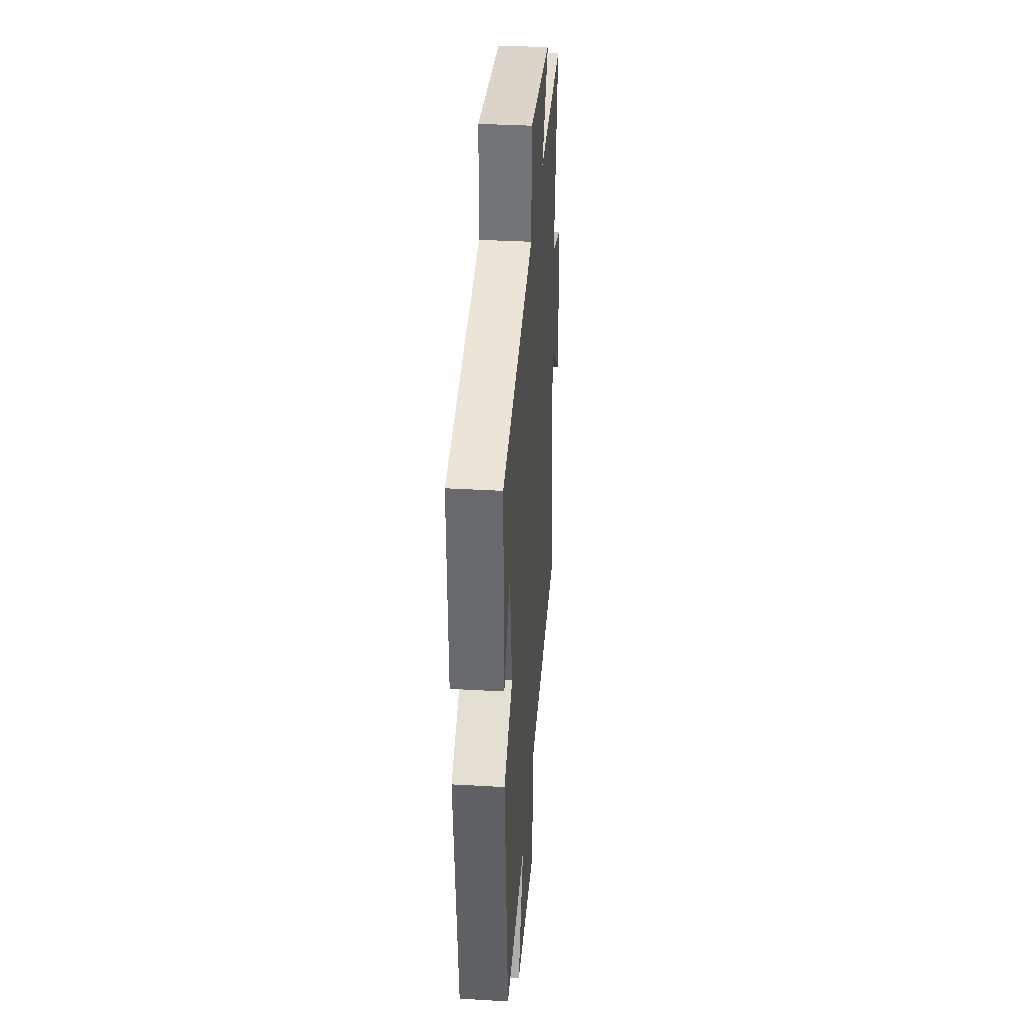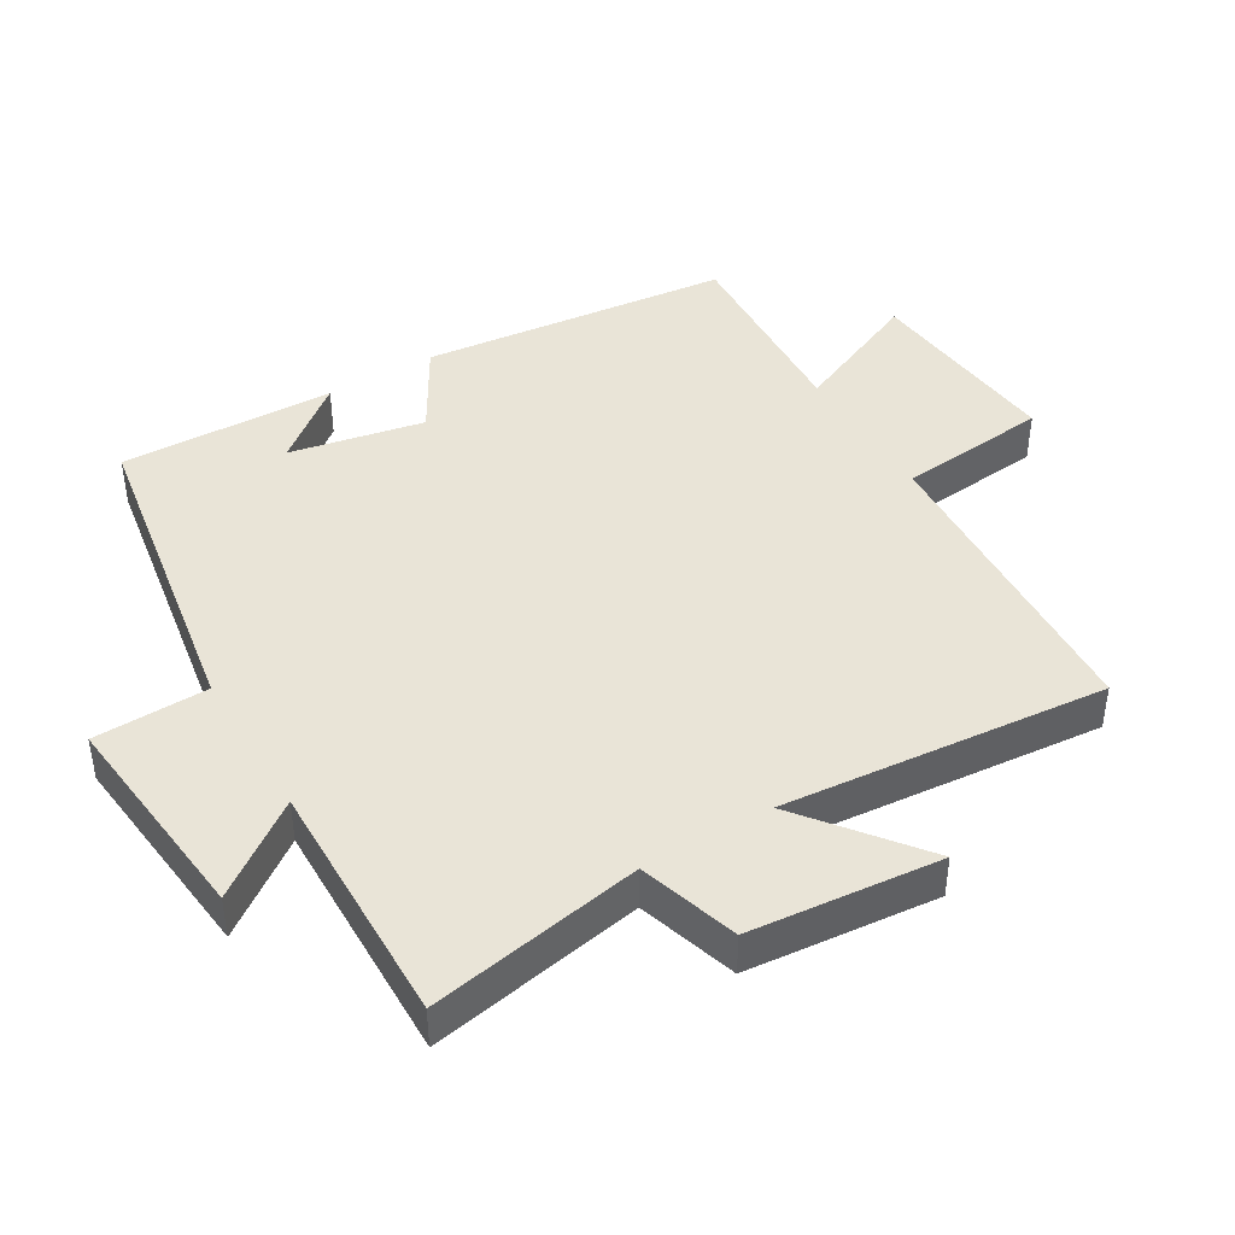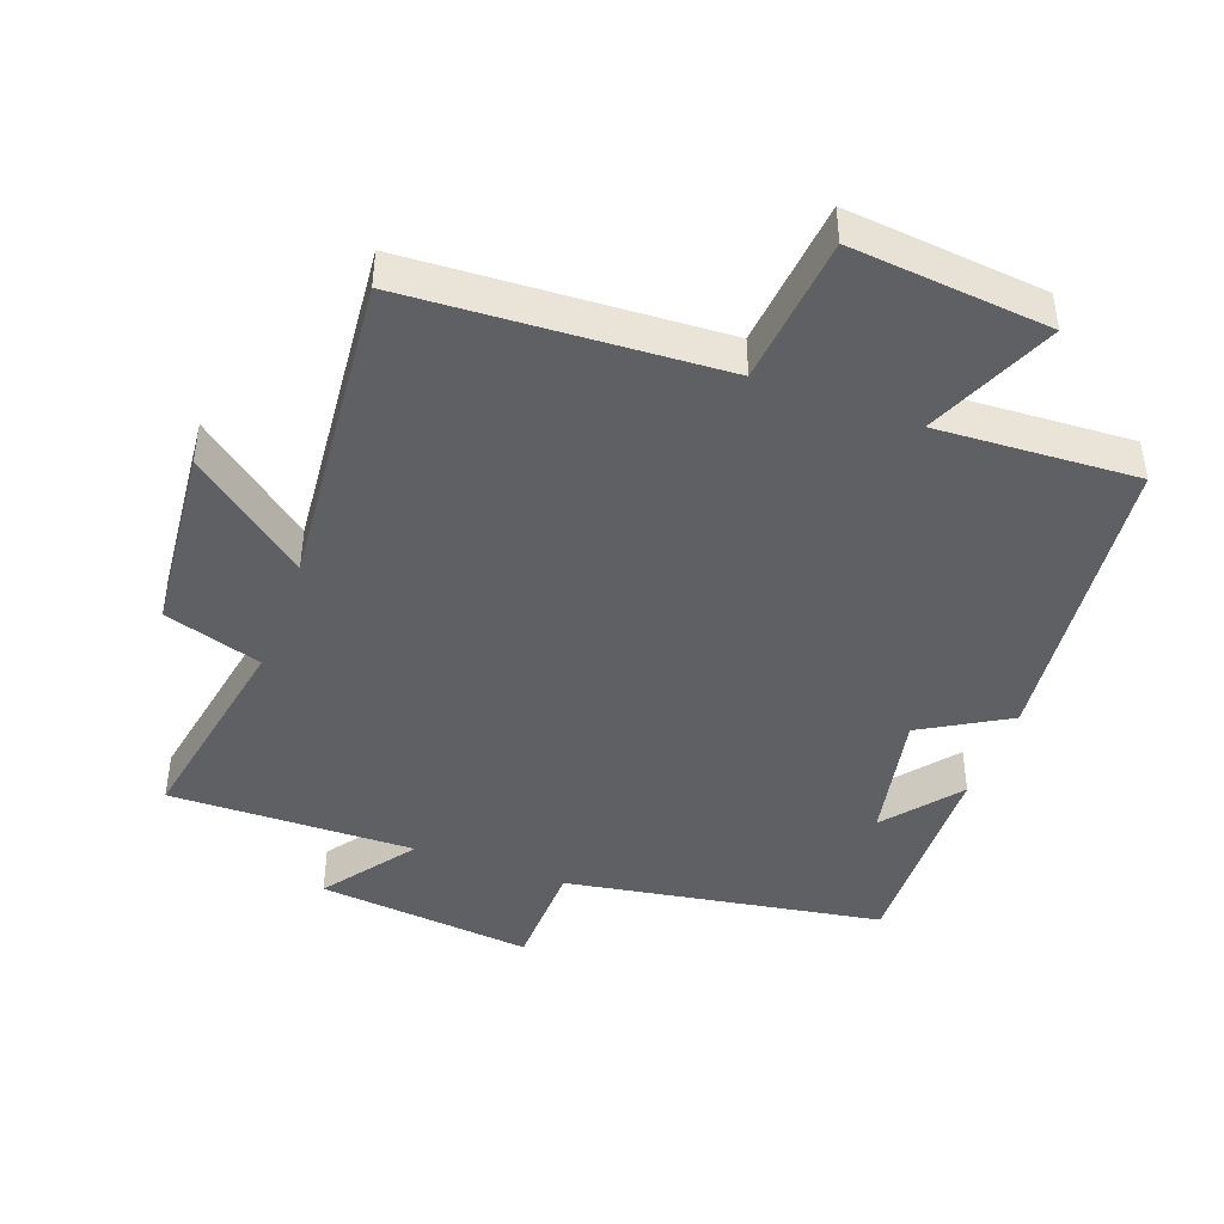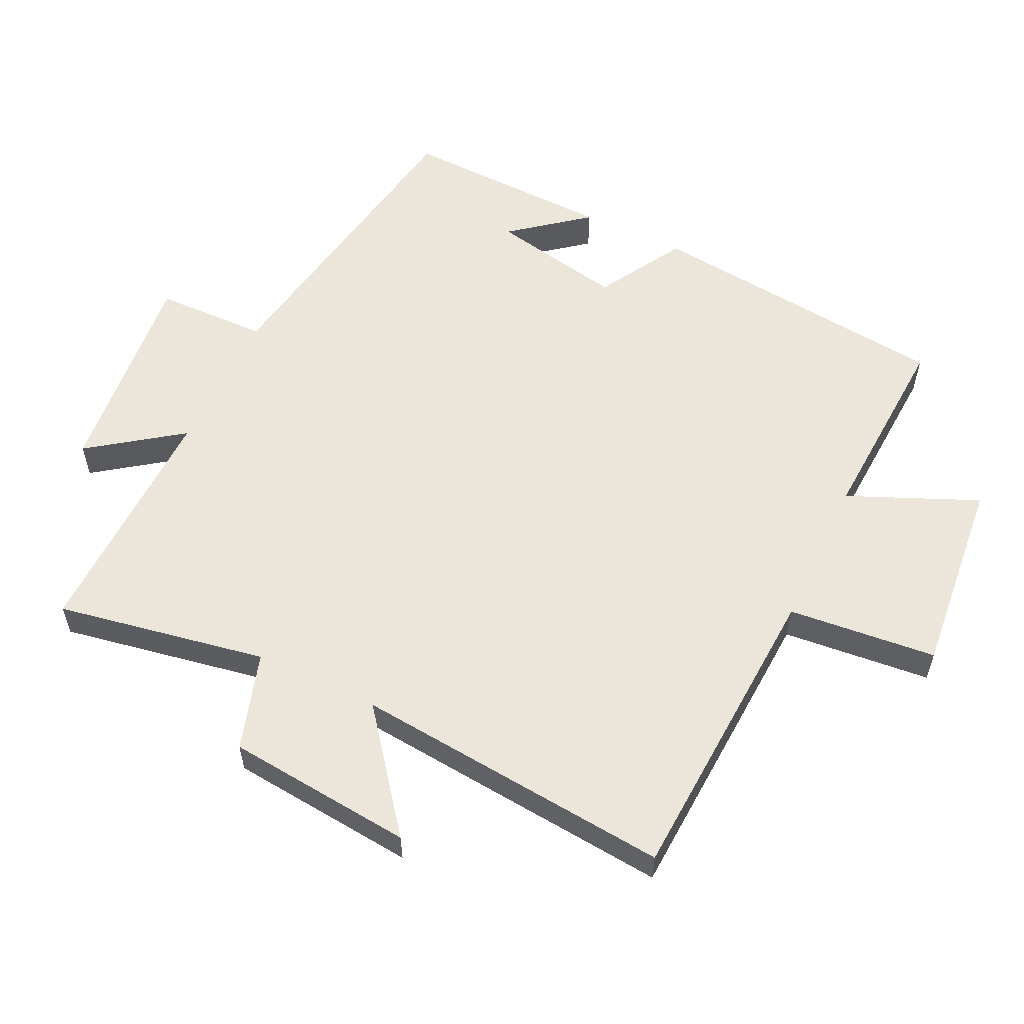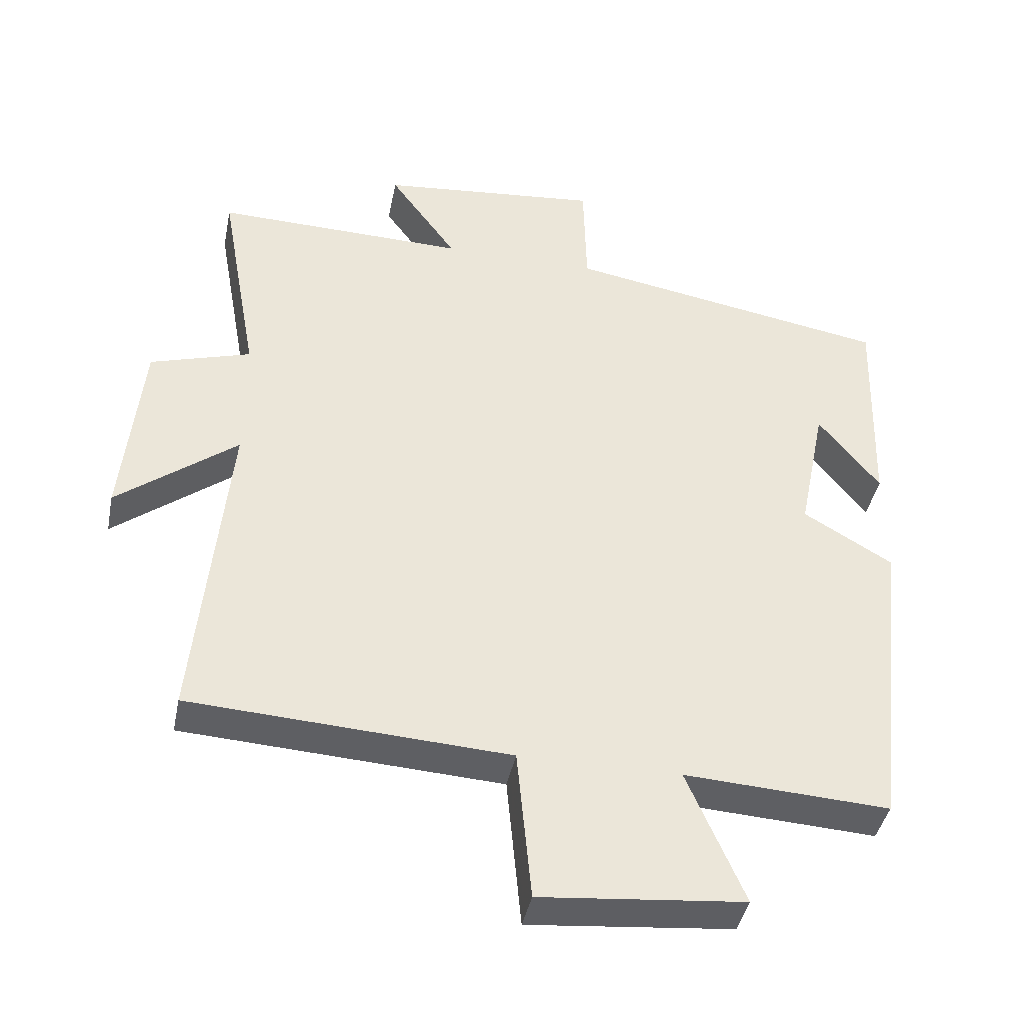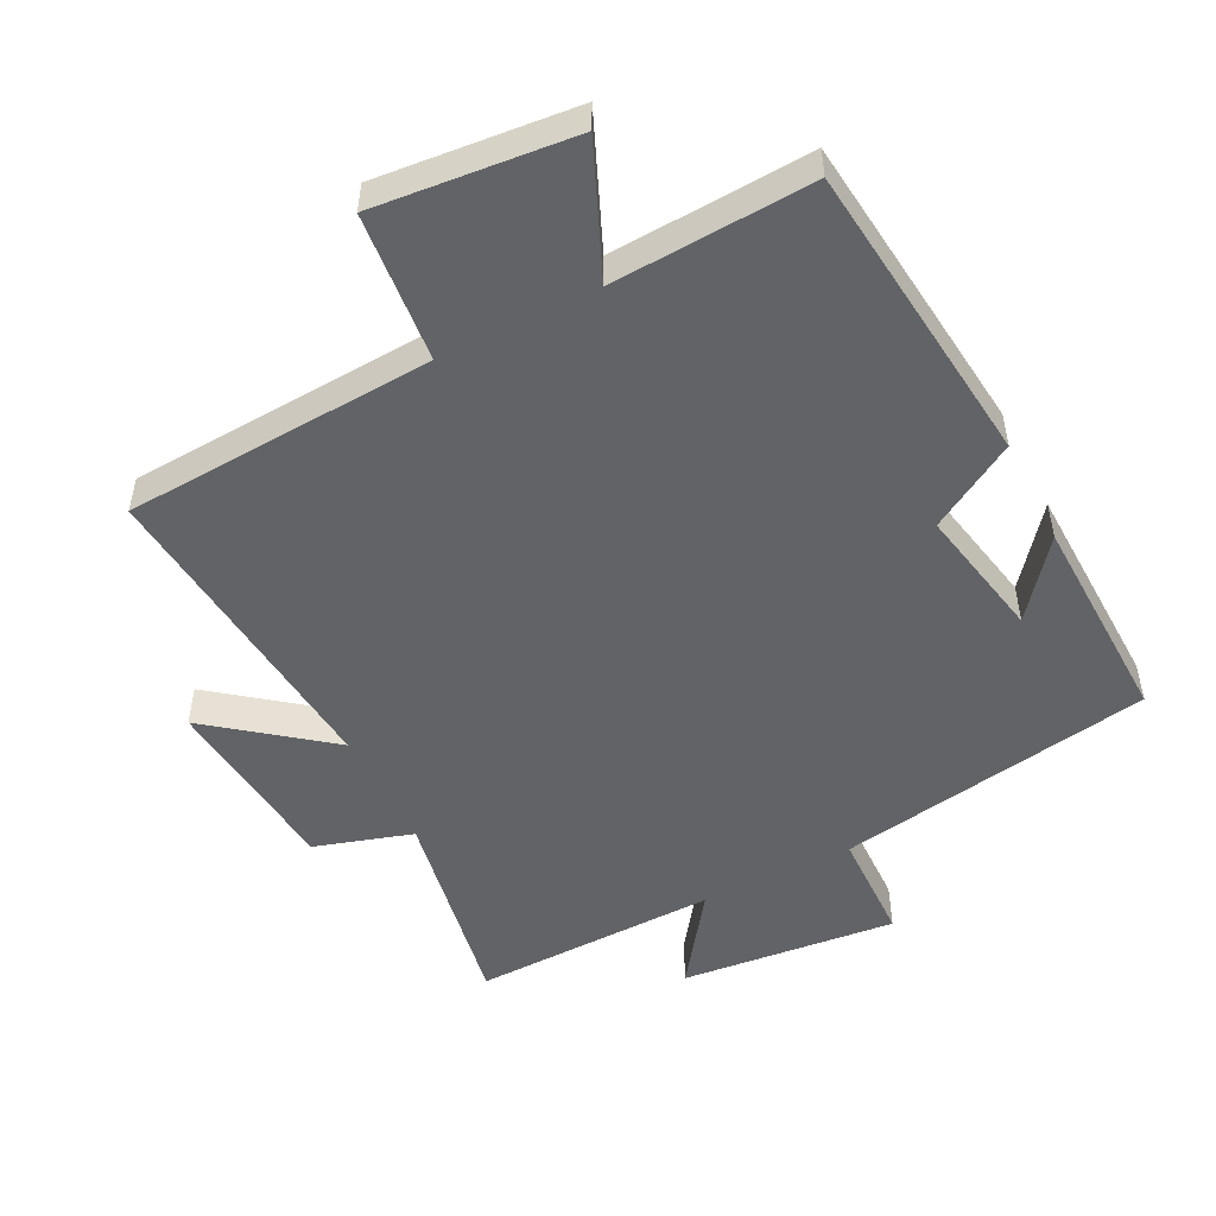
<metadata>
{"format":"obj","ext":"obj","renderer":"f3d","projection":"perspective","resolution":1024,"background":"white","views":[{"elev":35.0,"azim":-85.6,"up":"+Z"},{"elev":43.0,"azim":59.0,"up":"+Y"},{"elev":-44.0,"azim":159.6,"up":"+Y"},{"elev":57.1,"azim":115.4,"up":"+Y"},{"elev":-41.3,"azim":168.8,"up":"+Z"},{"elev":-50.8,"azim":-153.2,"up":"+Y"}]}
</metadata>
<code>
v -0.449 0.07 -0.517
v -0.5 0.07 -0.06
v -0.371 0.07 0.016
v -0.411 0.07 0.214
v -0.5 0.07 0.102
v -0.51 0.07 0.419
v -0.038 0.07 0.5
v -0.034 0.07 0.668
v 0.288 0.07 0.636
v 0.19 0.07 0.5
v 0.556 0.07 0.508
v 0.5 0.07 0.194
v 0.646 0.07 0.149
v 0.674 0.07 -0.131
v 0.5 0.07 0.004
v 0.546 0.07 -0.473
v 0.083 0.07 -0.5
v 0.062 0.07 -0.722
v -0.234 0.07 -0.694
v -0.151 0.07 -0.5
v -0.449 0 -0.517
v -0.5 0 -0.06
v -0.371 0 0.016
v -0.411 0 0.214
v -0.5 0 0.102
v -0.51 0 0.419
v -0.038 0 0.5
v -0.034 0 0.668
v 0.288 0 0.636
v 0.19 0 0.5
v 0.556 0 0.508
v 0.5 0 0.194
v 0.646 0 0.149
v 0.674 0 -0.131
v 0.5 0 0.004
v 0.546 0 -0.473
v 0.083 0 -0.5
v 0.062 0 -0.722
v -0.234 0 -0.694
v -0.151 0 -0.5
f 17 18 19 20
f 15 16 17 20
f 1 2 3
f 20 1 3
f 15 20 3
f 12 13 14 15
f 12 15 3 4
f 10 11 12 4
f 7 8 9 10
f 7 10 4
f 6 7 4
f 4 5 6
f 40 39 38 37
f 40 37 36 35
f 23 22 21
f 23 21 40
f 23 40 35
f 35 34 33 32
f 24 23 35 32
f 24 32 31 30
f 30 29 28 27
f 24 30 27
f 24 27 26
f 26 25 24
f 1 21 22 2
f 2 22 23 3
f 3 23 24 4
f 4 24 25 5
f 5 25 26 6
f 6 26 27 7
f 7 27 28 8
f 8 28 29 9
f 9 29 30 10
f 10 30 31 11
f 11 31 32 12
f 12 32 33 13
f 13 33 34 14
f 14 34 35 15
f 15 35 36 16
f 16 36 37 17
f 17 37 38 18
f 18 38 39 19
f 19 39 40 20
f 20 40 21 1

</code>
